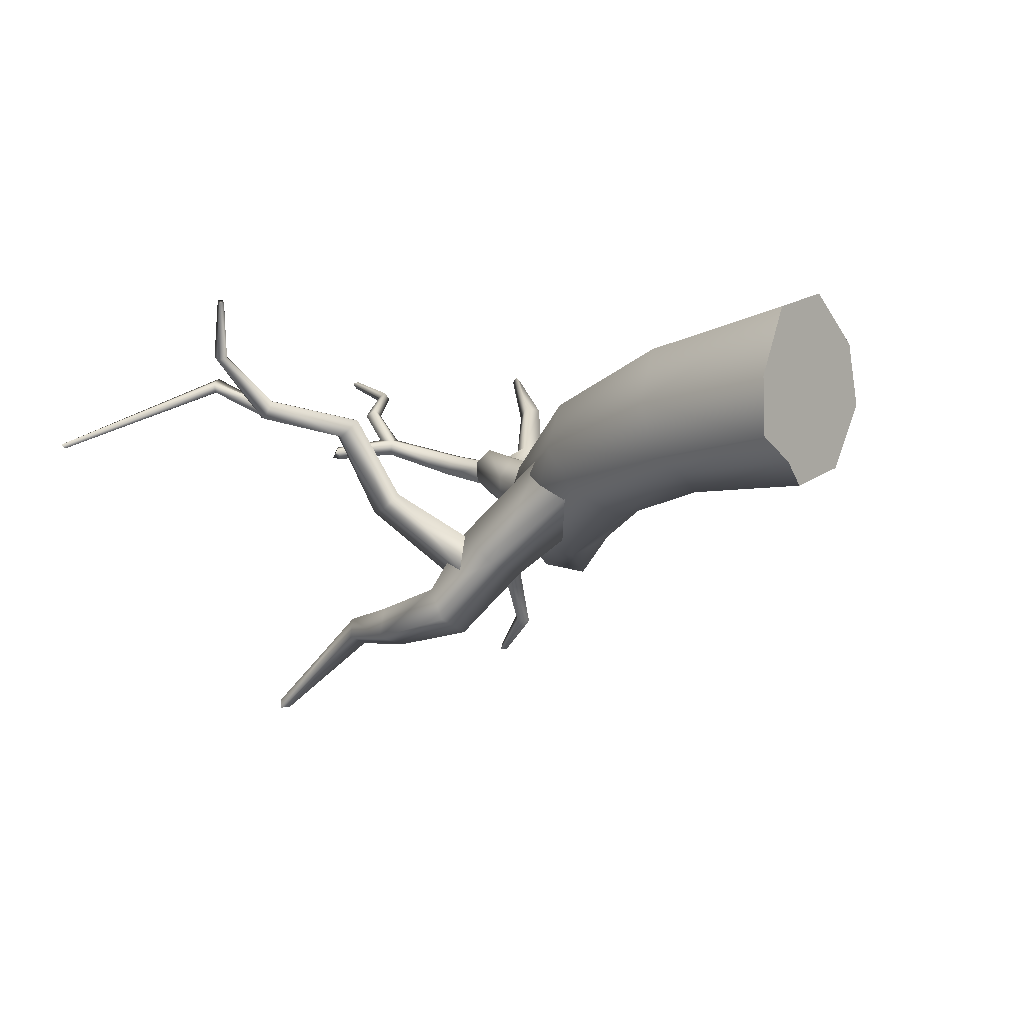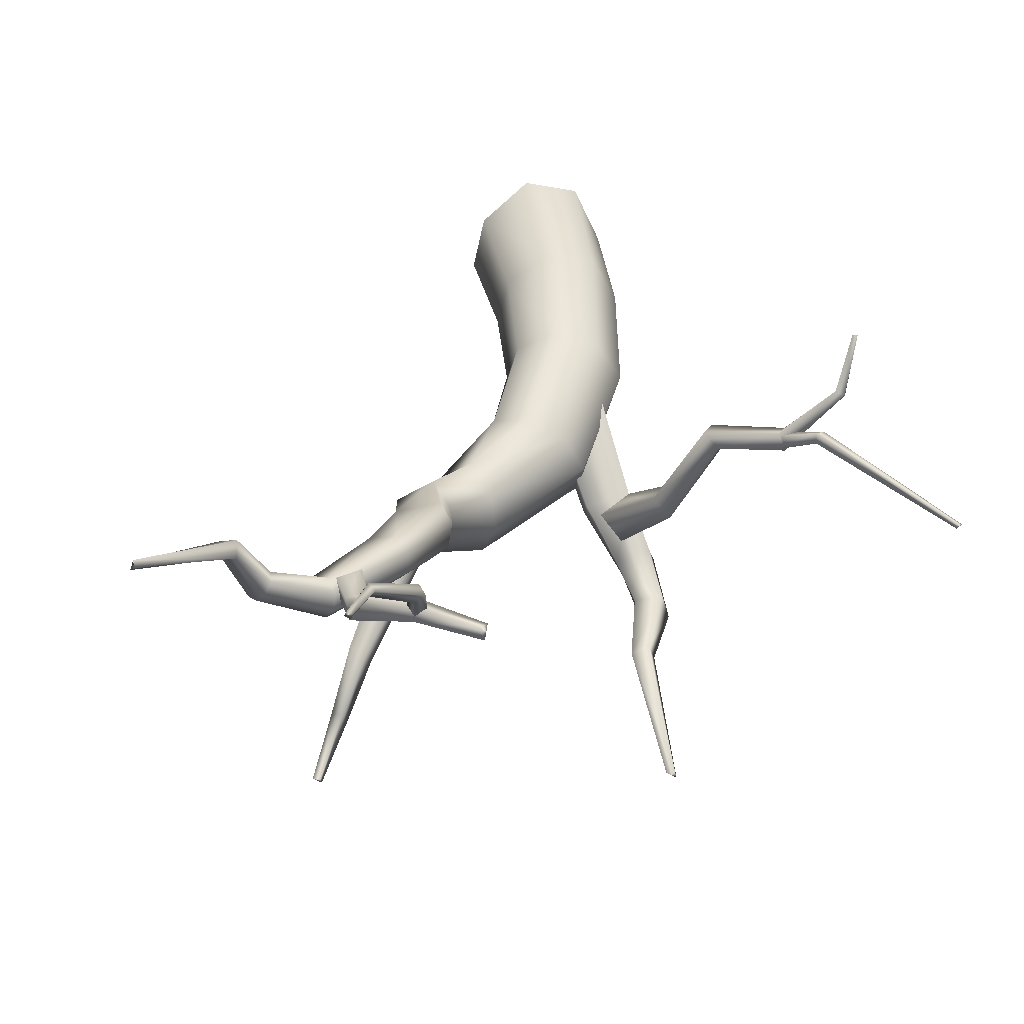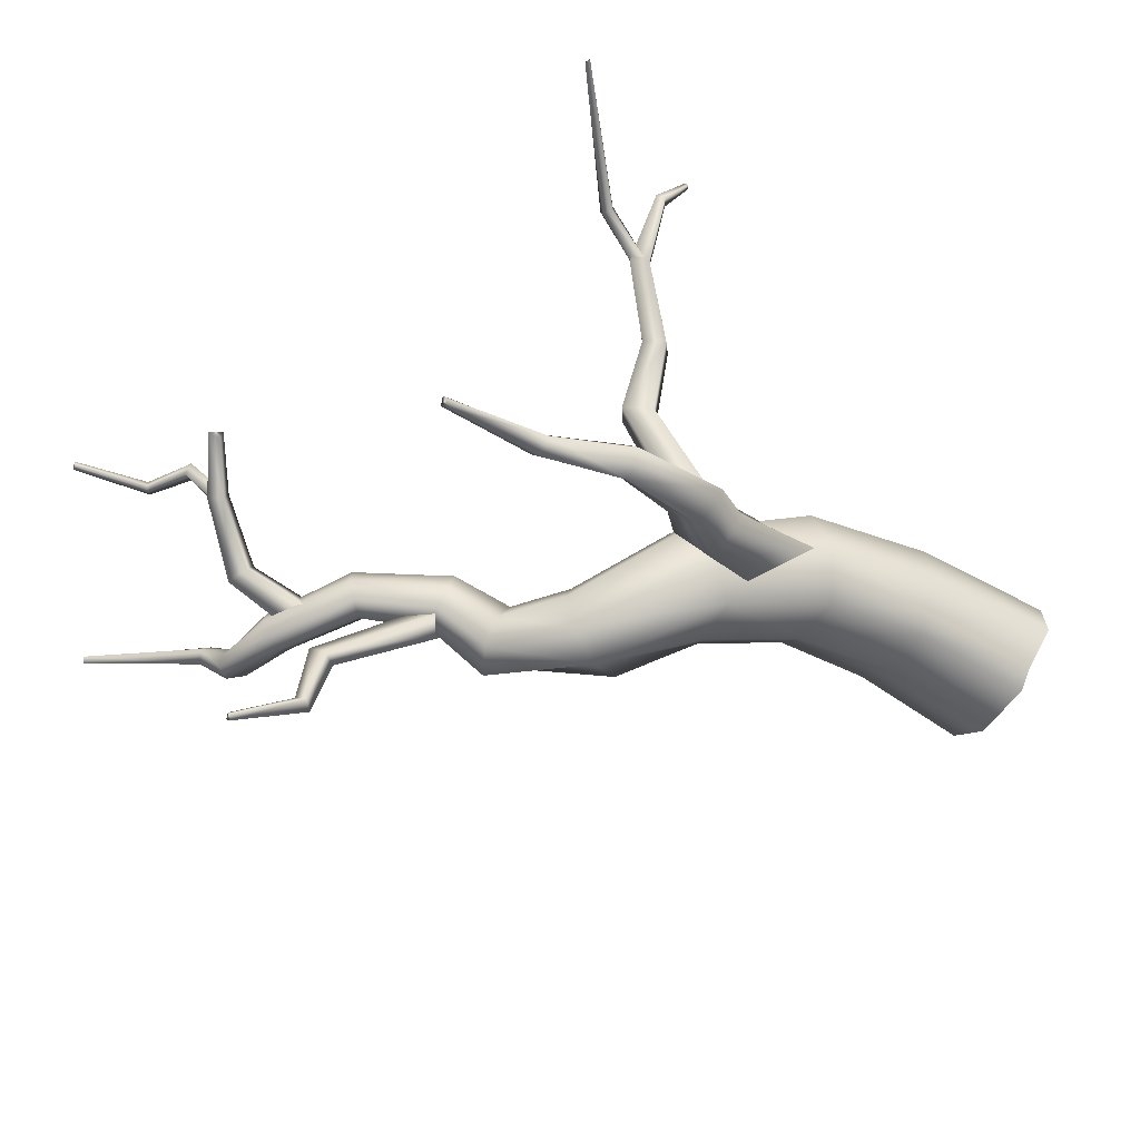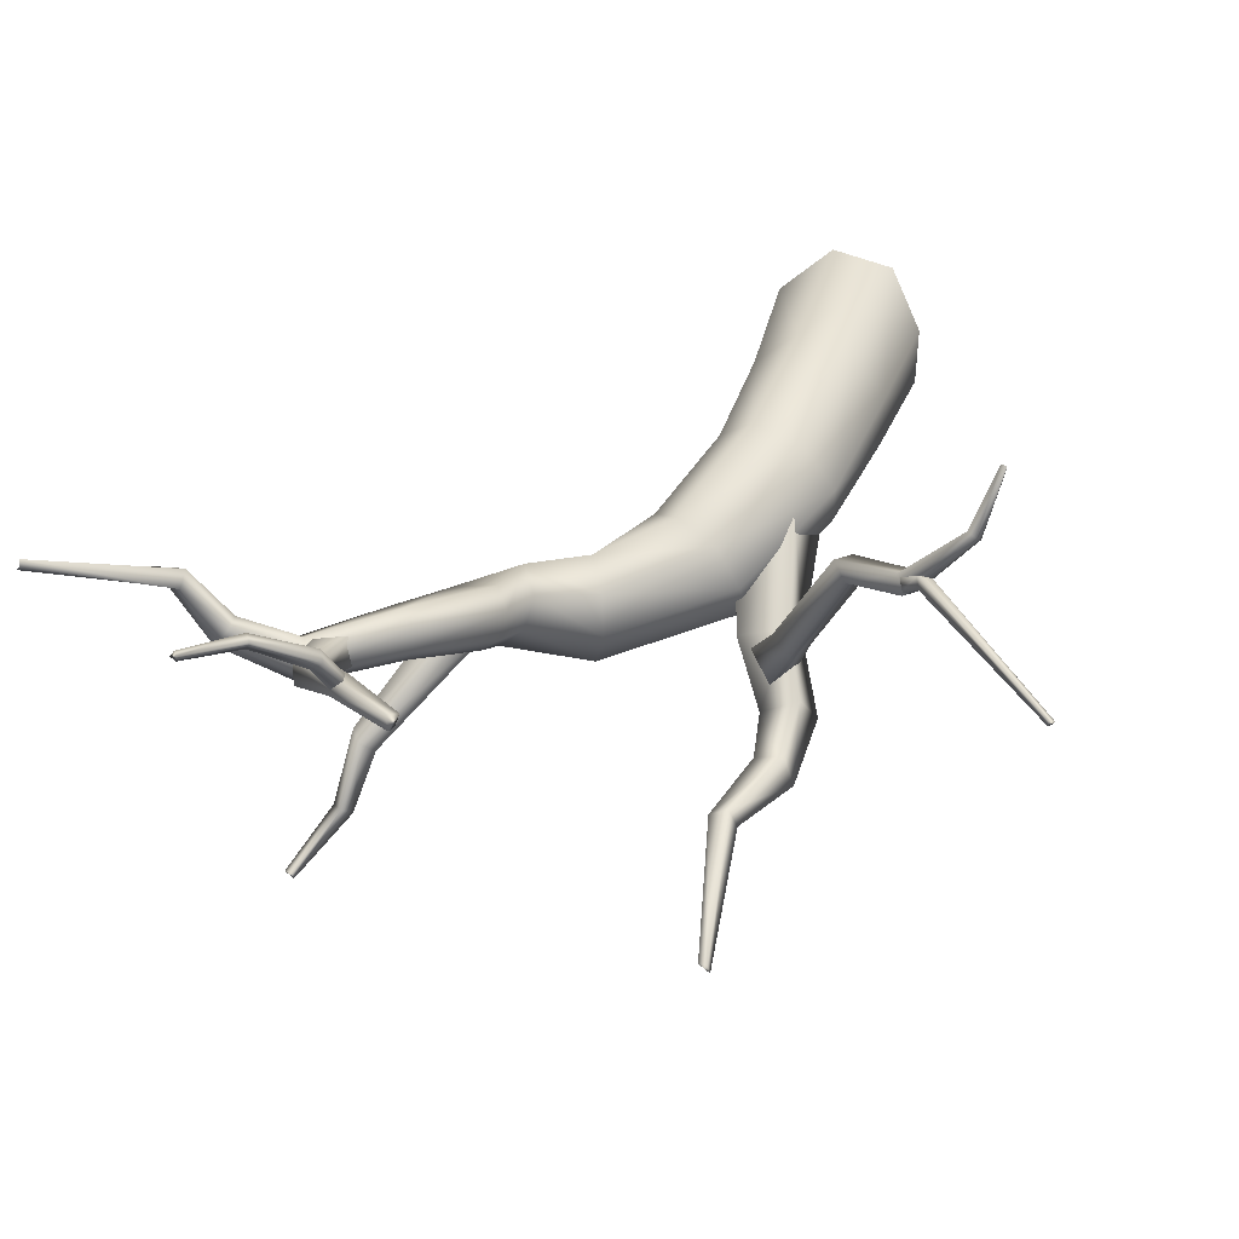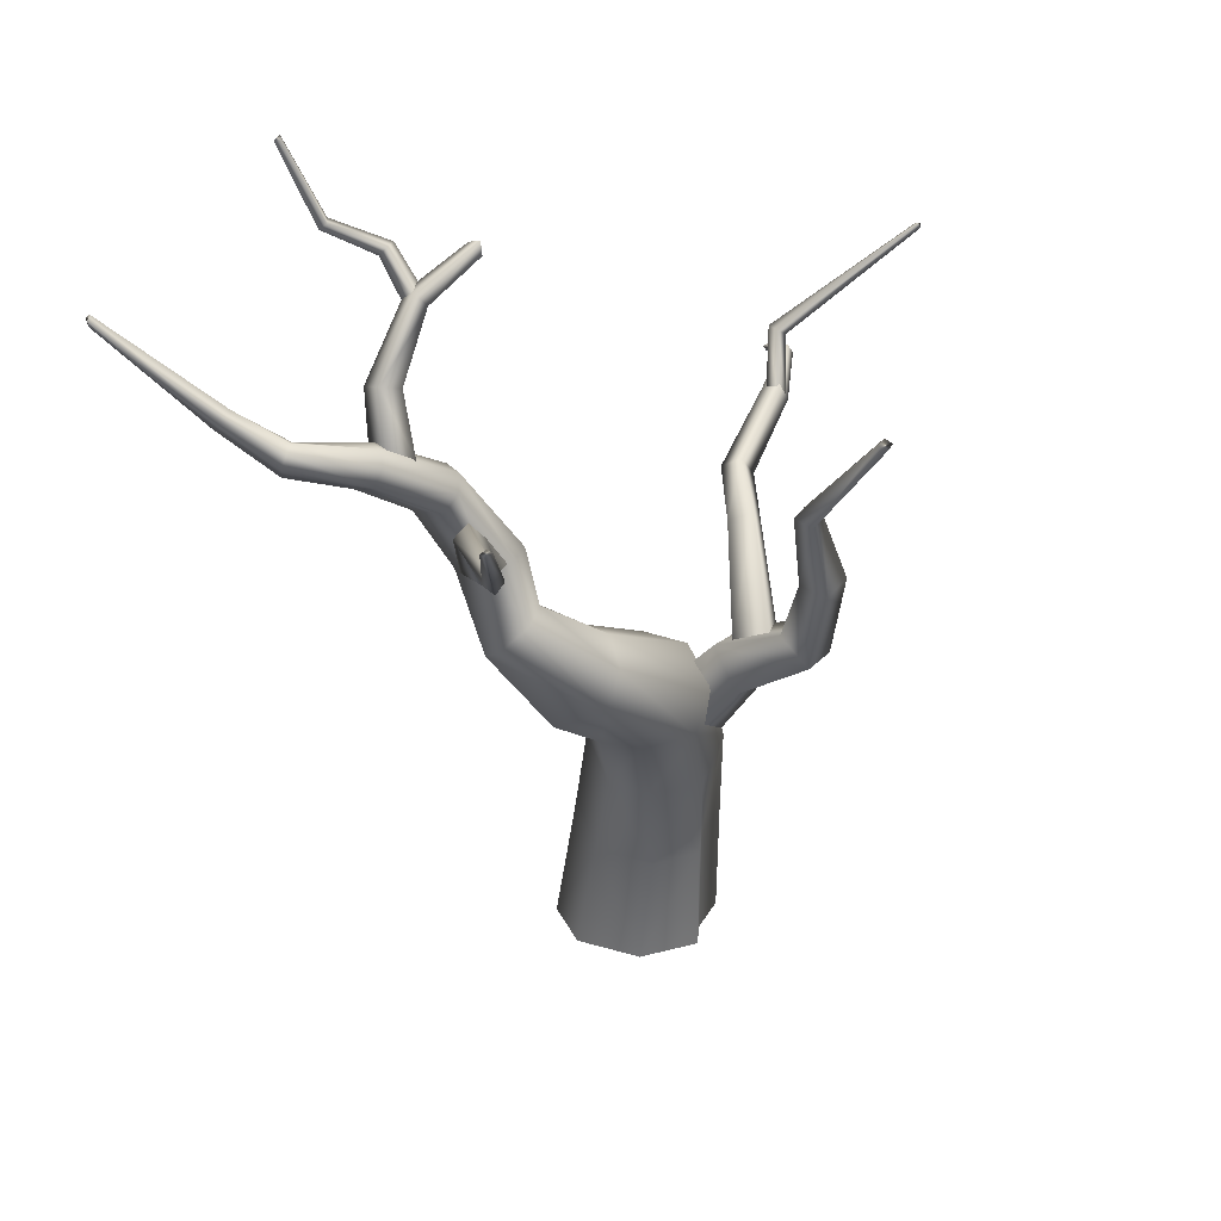
<metadata>
{"format":"obj","ext":"obj","renderer":"f3d","projection":"perspective","resolution":1024,"background":"white","views":[{"elev":1.9,"azim":-49.9,"up":"+Z"},{"elev":26.9,"azim":169.4,"up":"+Z"},{"elev":-70.7,"azim":-123.7,"up":"+Z"},{"elev":24.9,"azim":-165.7,"up":"+Z"},{"elev":30.3,"azim":144.8,"up":"+Y"}]}
</metadata>
<code>
g f002v001_m
v 0.3693 0.6448 -0.1492
v 0.2207 0 -0.3215
v 0.4037 -1.746e-10 -0.02392
v 0.1946 0.6049 -0.3891
v 0.405 1.143 -0.3005
v -0.05997 0.6146 -0.4409
v -0.09016 0 -0.3999
v -0.1833 0 -0.2883
v 0.2873 1.137 -0.4955
v -0.1437 0.6401 -0.349
v -0.3789 0 -0.1742
v 0.4909 1.582 -0.7078
v 0.5904 1.549 -0.505
v 0.8401 2.012 -0.9167
v 0.9324 1.816 -0.6128
v 1.217 2.237 -0.4941
v 0.02637 1.13 -0.572
v 0.2481 1.615 -0.792
v -0.1949 1.268 -0.4408
v -0.3126 0.6694 -0.2732
v -0.2206 1.396 -0.2392
v -0.3365 0.7326 -0.0117
v -0.3892 -4.657e-10 0.1008
v -0.2392 0 0.4218
v 0.0996 1.793 -0.7226
v -0.1858 0.775 0.2462
v 0.7398 2.185 -0.8773
v 0.09527 0.7602 0.2978
v 0.06873 0 0.494
v 0.3376 0 0.2653
v 0.1786 1.405 0.06743
v 0.3171 0.7116 0.1186
v 0.3693 0.6448 -0.1492
v 0.4037 -1.746e-10 -0.02392
v 0.3648 1.279 -0.06069
v 0.405 1.143 -0.3005
v 0.5904 1.549 -0.505
v 0.5813 1.689 -0.3211
v 0.9324 1.816 -0.6128
v -0.07049 1.441 -0.01664
v 0.7786 2.085 -0.3839
v 1.217 2.237 -0.4941
v 0.4328 1.866 -0.2517
v 0.2286 1.957 -0.3407
v 1.032 2.336 -0.3499
v 1.28 2.652 -0.3554
v 0.1136 1.951 -0.5423
v 0.696 2.238 -0.5092
v 0.6791 2.273 -0.7075
v 0.9592 2.43 -0.4624
v 0.9959 2.483 -0.6126
v 1.121 2.465 -0.7125
v 1.26 2.386 -0.7035
v 1.242 2.724 -0.5807
v 1.28 2.652 -0.3554
v 1.12 2.753 -0.6038
v 1.018 2.757 -0.5326
v 0.9937 2.74 -0.4076
v 1.416 3.035 -0.5066
v 1.465 2.987 -0.3236
v 1.777 3.287 -0.5483
v 1.791 3.221 -0.3943
v 2.08 3.32 -0.2943
v 1.342 3.11 -0.51
v 1.289 3.166 -0.4377
v 1.051 2.697 -0.3013
v 1.338 3.118 -0.2547
v 1.465 2.987 -0.3236
v 2.117 3.403 -0.3733
v 2.239 3.476 -0.01176
v 1.737 3.368 -0.548
v 1.287 3.17 -0.3319
v 1.715 3.356 -0.3299
v 1.791 3.221 -0.3943
v 2.088 3.461 -0.3648
v 2.244 3.529 -0.07933
v 1.702 3.422 -0.4839
v 1.693 3.417 -0.3935
v 2.005 3.4 -0.2446
v 2.08 3.32 -0.2943
v 2.239 3.476 -0.01176
v 2.009 3.458 -0.2738
v 2.043 3.484 -0.3236
v 2.165 3.52 0.008565
v 2.668 3.989 0.1867
v 2.666 4.021 0.2115
v 2.176 3.571 -0.06439
v 2.658 4.043 0.1847
v 2.682 4.026 0.1637
v 2.668 3.989 0.1867
v 2.658 4.043 0.1847
v 2.682 4.026 0.1637
v 2.668 3.989 0.1867
v 2.666 4.021 0.2115
v 1.844 3.409 -1.467
v 1.809 3.42 -1.466
v 1.799 3.415 -1.495
v 1.826 3.392 -1.492
v 1.545 3.064 -0.9227
v 1.221 2.601 -0.5326
v 1.259 2.621 -0.3713
v 1.597 3.127 -0.8658
v 1.098 2.652 -0.3378
v 1.706 3.125 -1.26
v 1.665 3.081 -1.293
v 1.541 3.204 -0.8999
v 1.061 2.633 -0.4992
v 1.844 3.409 -1.467
v 1.826 3.392 -1.492
v 1.809 3.42 -1.466
v 1.656 3.172 -1.26
v 1.799 3.415 -1.495
v 1.615 3.128 -1.293
v 1.826 3.392 -1.492
v 1.665 3.081 -1.293
v 1.489 3.141 -0.9568
v 1.221 2.601 -0.5326
v 1.545 3.064 -0.9227
v 1.042 4.087 -0.2531
v 1.068 4.153 -0.3057
v 1.088 4.131 -0.2431
v 1.065 4.084 -0.3135
v 1.042 4.087 -0.2531
v 1.088 4.131 -0.2431
v 1.376 3.958 -0.1881
v 1.324 3.893 -0.2026
v 1.065 4.084 -0.3135
v 1.55 3.593 -0.2959
v 1.666 3.634 -0.3005
v 1.326 3.909 -0.2863
v 1.068 4.153 -0.3057
v 1.537 3.234 -0.342
v 1.682 3.25 -0.3513
v 1.539 3.631 -0.4076
v 1.522 3.304 -0.4685
v 1.65 3.667 -0.4067
v 1.666 3.32 -0.4778
v 1.379 3.975 -0.2719
v 1.088 4.131 -0.2431
v 1.376 3.958 -0.1881
v 1.666 3.634 -0.3005
v 1.682 3.25 -0.3513
v 1.777 4.609 0.1539
v 1.757 4.6 0.1767
v 1.74 4.626 0.1664
v 1.748 4.611 0.1362
v 1.417 4.079 -0.04858
v 1.372 3.943 -0.2754
v 1.402 3.894 -0.231
v 1.394 4.128 -0.08437
v 1.641 4.215 0.06029
v 1.306 3.932 -0.2543
v 1.615 4.243 0.03422
v 1.777 4.609 0.1539
v 1.748 4.611 0.1362
v 1.341 4.127 -0.04835
v 1.331 3.894 -0.2097
v 1.59 4.255 0.07147
v 1.74 4.626 0.1664
v 1.364 4.079 -0.01257
v 1.402 3.894 -0.231
v 1.417 4.079 -0.04858
v 1.616 4.227 0.09753
v 1.757 4.6 0.1767
v 1.641 4.215 0.06029
v 1.777 4.609 0.1539
v -0.09233 3.423 -1.69
v -0.05827 3.388 -1.684
v -0.0369 3.417 -1.654
v -0.08 3.434 -1.645
v -0.0369 3.417 -1.654
v -0.05827 3.388 -1.684
v 0.003763 2.871 -1.303
v 0.04103 2.894 -1.212
v -0.08 3.434 -1.645
v -0.07355 2.476 -1.127
v -0.1203 2.466 -1.276
v -0.1018 2.053 -1.19
v -0.0524 2.906 -1.169
v -0.09233 3.423 -1.69
v -0.2192 2.512 -1.084
v -0.03825 2.183 -1.046
v -0.08967 2.883 -1.26
v -0.05827 3.388 -1.684
v 0.003763 2.871 -1.303
v -0.1203 2.466 -1.276
v -0.2659 2.502 -1.232
v -0.2231 2.173 -0.9686
v -0.2866 2.044 -1.113
v -0.1018 2.053 -1.19
v 0.07876 1.824 -0.883
v 0.1083 2.034 -0.7401
v 0.07876 1.824 -0.883
v 0.1766 1.318 -0.5136
v 0.2301 1.519 -0.2953
v -0.05865 1.551 -0.2521
v -0.1327 2.026 -0.679
v -0.1623 1.817 -0.8219
v -0.1454 1.327 -0.4712
v 0.1766 1.318 -0.5136
v -1.142 2.745 0.4994
v -1.161 2.77 0.5118
v -1.134 2.765 0.5128
v -1.158 2.758 0.4897
v -1.161 2.77 0.5118
v -1.158 2.758 0.4897
v -1.083 2.856 0.2107
v -1.066 2.899 0.2321
v -1.134 2.765 0.5128
v -0.8229 2.787 -0.0826
v -1.025 2.874 0.2488
v -1.142 2.745 0.4994
v -0.7674 2.867 -0.07564
v -0.5497 2.503 -0.1755
v -1.042 2.831 0.2275
v -0.7948 2.76 0.005218
v -1.158 2.758 0.4897
v -1.083 2.856 0.2107
v -0.8229 2.787 -0.0826
v -0.5497 2.503 -0.1755
v -0.7371 2.838 0.01238
v -0.4799 2.599 -0.1638
v -0.4854 2.446 -0.09289
v -0.3115 2.427 -0.5526
v -0.4178 2.543 -0.08492
v -0.2365 2.564 -0.5753
v -0.3115 2.427 -0.5526
v -0.1803 1.997 -0.8711
v -0.06624 2.115 -0.9391
v 0.03613 2.057 -0.7882
v -0.1529 2.501 -0.4866
v -0.1103 1.947 -0.7312
v -0.2603 2.372 -0.4748
v -0.1803 1.997 -0.8711
v -1.467 3.6 -0.2345
v -1.471 3.599 -0.2095
v -1.495 3.592 -0.2158
v -1.482 3.579 -0.2359
v -0.9098 3.062 0.05566
v -1.482 3.579 -0.2359
v -1.495 3.592 -0.2158
v -0.9157 3.065 0.1079
v -1.471 3.599 -0.2095
v -0.8032 2.795 -0.003791
v -0.8179 2.808 -0.06952
v -0.7425 2.826 -0.01127
v -0.8555 3.096 0.1263
v -1.467 3.6 -0.2345
v -0.7572 2.839 -0.077
v -0.8645 3.089 0.05956
v -1.482 3.579 -0.2359
v -0.8179 2.808 -0.06952
v -0.9098 3.062 0.05566
v -0.09016 0 -0.3999
v -0.1833 0 -0.2883
v 0.2207 0 -0.3215
v 0.4037 -1.746e-10 -0.02392
v 0.3376 0 0.2653
v 0.06873 0 0.494
v -0.2392 0 0.4218
v -0.3892 -4.657e-10 0.1008
v -0.3789 0 -0.1742
g f002v001_m_0
f 3 2 1
f 2 4 1
f 1 4 5
f 6 4 2
f 7 6 2
f 7 8 6
f 4 9 5
f 4 6 9
f 8 10 6
f 8 11 10
f 9 12 5
f 12 13 5
f 12 14 13
f 14 15 13
f 16 15 14
f 6 17 9
f 10 17 6
f 18 12 9
f 17 18 9
f 18 14 12
f 19 17 10
f 18 17 19
f 11 20 10
f 20 19 10
f 21 19 20
f 22 20 11
f 22 21 20
f 23 22 11
f 23 24 22
f 25 18 19
f 25 19 21
f 24 26 22
f 22 26 21
f 27 14 18
f 25 27 18
f 28 26 24
f 29 28 24
f 29 30 28
f 26 28 31
f 30 32 28
f 28 32 31
f 33 32 30
f 34 33 30
f 35 32 33
f 32 35 31
f 36 35 33
f 35 36 37
f 38 35 37
f 35 38 31
f 38 37 39
f 40 26 31
f 26 40 21
f 41 38 39
f 41 39 42
f 38 43 31
f 40 31 43
f 38 41 43
f 44 40 43
f 40 44 21
f 43 41 44
f 45 41 42
f 45 42 46
f 44 47 21
f 47 25 21
f 41 48 44
f 44 48 47
f 48 41 45
f 47 49 25
f 48 49 47
f 49 27 25
f 49 48 50
f 50 48 45
f 27 49 51
f 51 49 50
f 52 27 51
f 14 27 52
f 53 14 52
f 53 16 14
f 16 53 54
f 54 53 52
f 55 16 54
f 56 52 51
f 56 54 52
f 57 51 50
f 57 56 51
f 58 50 45
f 58 57 50
f 55 54 59
f 60 55 59
f 60 59 61
f 62 60 61
f 62 61 63
f 64 59 54
f 56 64 54
f 61 59 64
f 57 65 56
f 65 64 56
f 65 57 58
f 66 58 45
f 66 45 46
f 67 66 46
f 66 67 58
f 68 67 46
f 61 69 63
f 63 69 70
f 71 61 64
f 71 64 65
f 72 65 58
f 67 72 58
f 73 67 68
f 74 73 68
f 75 69 61
f 71 75 61
f 69 76 70
f 75 76 69
f 77 71 65
f 77 65 72
f 78 72 67
f 73 78 67
f 78 77 72
f 79 73 74
f 80 79 74
f 80 81 79
f 82 78 73
f 78 82 77
f 79 82 73
f 77 83 71
f 83 75 71
f 82 83 77
f 81 84 79
f 84 82 79
f 81 85 84
f 85 86 84
f 75 83 87
f 83 82 87
f 87 82 84
f 84 86 87
f 86 88 87
f 75 87 76
f 87 88 76
f 88 89 76
f 76 89 70
f 89 90 70
f 93 92 91
f 94 93 91
f 97 96 95
f 98 97 95
f 101 100 99
f 102 101 99
f 103 101 102
f 102 99 104
f 99 105 104
f 106 103 102
f 107 103 106
f 104 105 108
f 105 109 108
f 104 108 110
f 102 104 111
f 111 104 110
f 106 102 111
f 111 110 112
f 113 111 112
f 106 111 113
f 113 112 114
f 115 113 114
f 116 107 106
f 116 106 113
f 116 113 115
f 117 107 116
f 118 116 115
f 118 117 116
f 121 120 119
f 120 122 119
f 125 124 123
f 126 125 123
f 126 123 127
f 125 126 128
f 129 125 128
f 130 126 127
f 130 127 131
f 128 132 129
f 132 133 129
f 128 126 134
f 132 128 134
f 126 130 134
f 135 132 134
f 135 134 136
f 134 130 136
f 137 135 136
f 138 130 131
f 130 138 136
f 138 131 139
f 140 138 139
f 138 140 141
f 136 138 141
f 137 136 141
f 142 137 141
f 145 144 143
f 146 145 143
f 149 148 147
f 148 150 147
f 147 150 151
f 148 152 150
f 150 153 151
f 154 151 153
f 155 154 153
f 152 156 150
f 150 156 153
f 152 157 156
f 155 153 158
f 156 158 153
f 159 155 158
f 157 160 156
f 156 160 158
f 157 161 160
f 161 162 160
f 159 158 163
f 160 163 158
f 160 162 163
f 164 159 163
f 162 165 163
f 164 163 166
f 163 165 166
f 169 168 167
f 170 169 167
f 173 172 171
f 174 173 171
f 174 171 175
f 173 174 176
f 177 173 176
f 178 177 176
f 179 174 175
f 179 175 180
f 176 174 181
f 174 179 181
f 182 178 176
f 176 181 182
f 183 179 180
f 183 180 184
f 185 183 184
f 183 185 186
f 183 187 179
f 187 181 179
f 187 183 186
f 188 181 187
f 181 188 182
f 189 187 186
f 189 188 187
f 190 189 186
f 190 191 189
f 178 182 192
f 193 178 192
f 194 193 192
f 195 194 192
f 195 192 196
f 192 182 197
f 182 188 197
f 192 197 196
f 189 198 188
f 198 197 188
f 196 197 198
f 191 198 189
f 199 196 198
f 199 198 191
f 200 199 191
f 203 202 201
f 202 204 201
f 207 206 205
f 208 207 205
f 208 205 209
f 210 207 208
f 211 208 209
f 211 209 212
f 213 210 208
f 213 208 211
f 214 210 213
f 215 211 212
f 215 216 211
f 215 212 217
f 218 215 217
f 216 215 218
f 219 216 218
f 216 219 220
f 221 213 211
f 216 221 211
f 222 214 213
f 213 221 222
f 223 216 220
f 220 224 223
f 225 221 216
f 221 225 222
f 223 225 216
f 214 222 226
f 227 214 226
f 228 227 226
f 229 228 226
f 229 226 230
f 222 225 231
f 226 222 231
f 226 231 230
f 225 223 231
f 230 231 232
f 224 233 223
f 223 233 231
f 231 233 232
f 233 224 234
f 232 233 234
f 237 236 235
f 238 237 235
f 241 240 239
f 242 241 239
f 243 241 242
f 244 242 239
f 245 244 239
f 244 246 242
f 247 243 242
f 246 247 242
f 248 243 247
f 246 249 247
f 250 248 247
f 249 250 247
f 251 248 250
f 249 252 250
f 253 251 250
f 252 253 250
f 256 255 254
f 257 255 256
f 258 255 257
f 259 255 258
f 260 255 259
f 261 255 260
f 262 255 261

</code>
